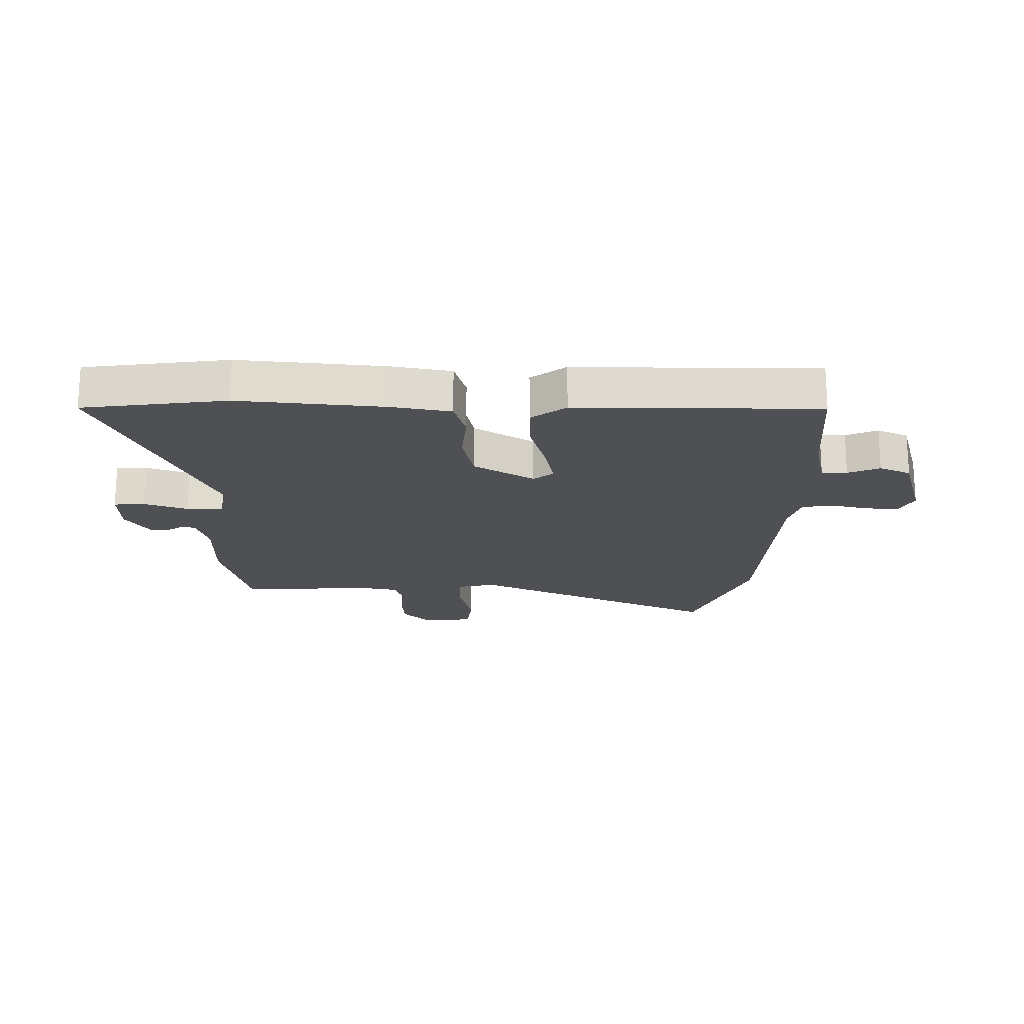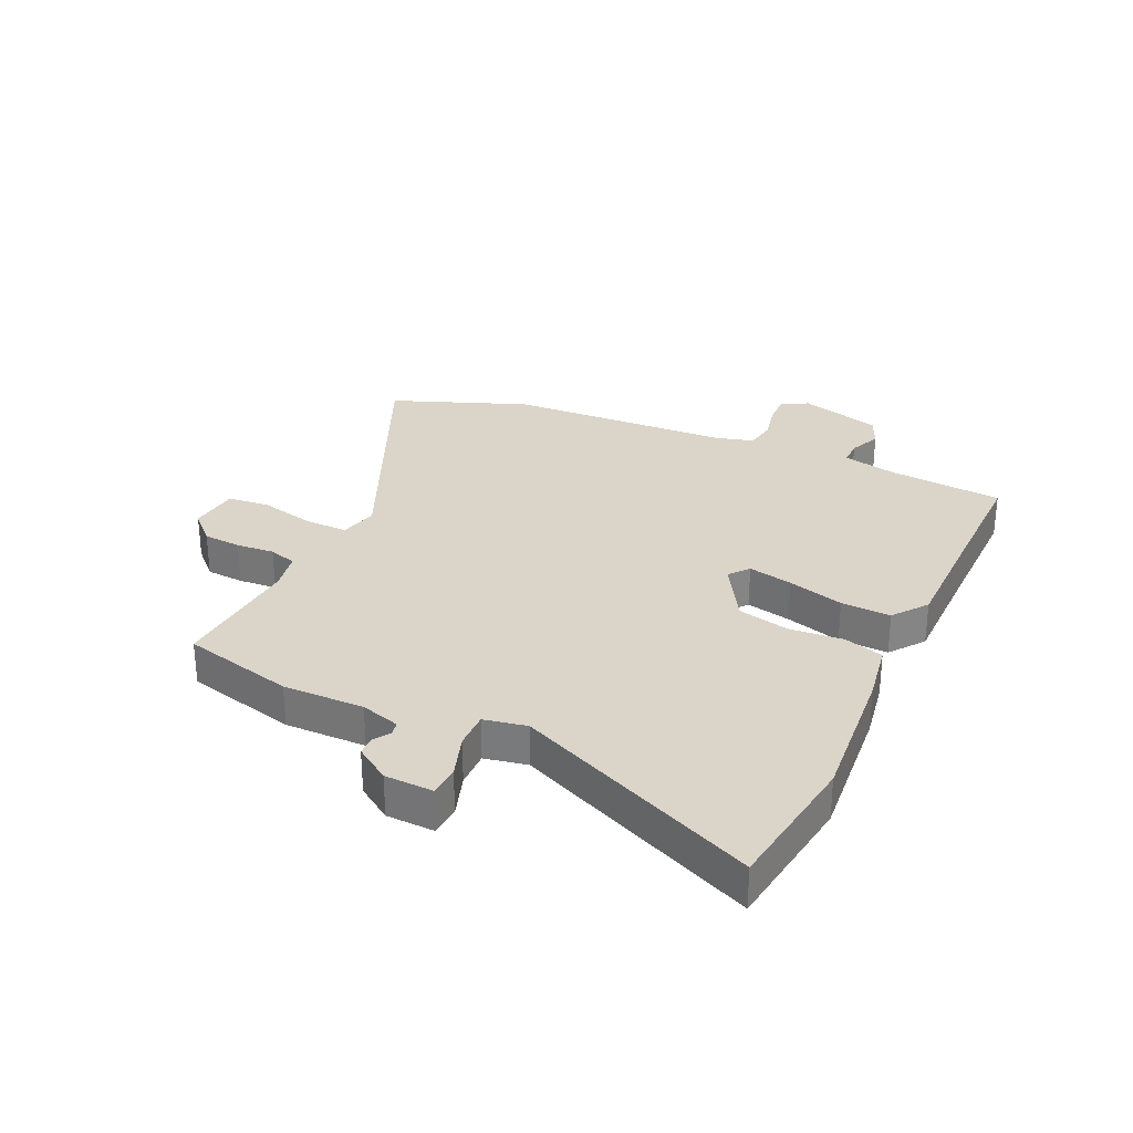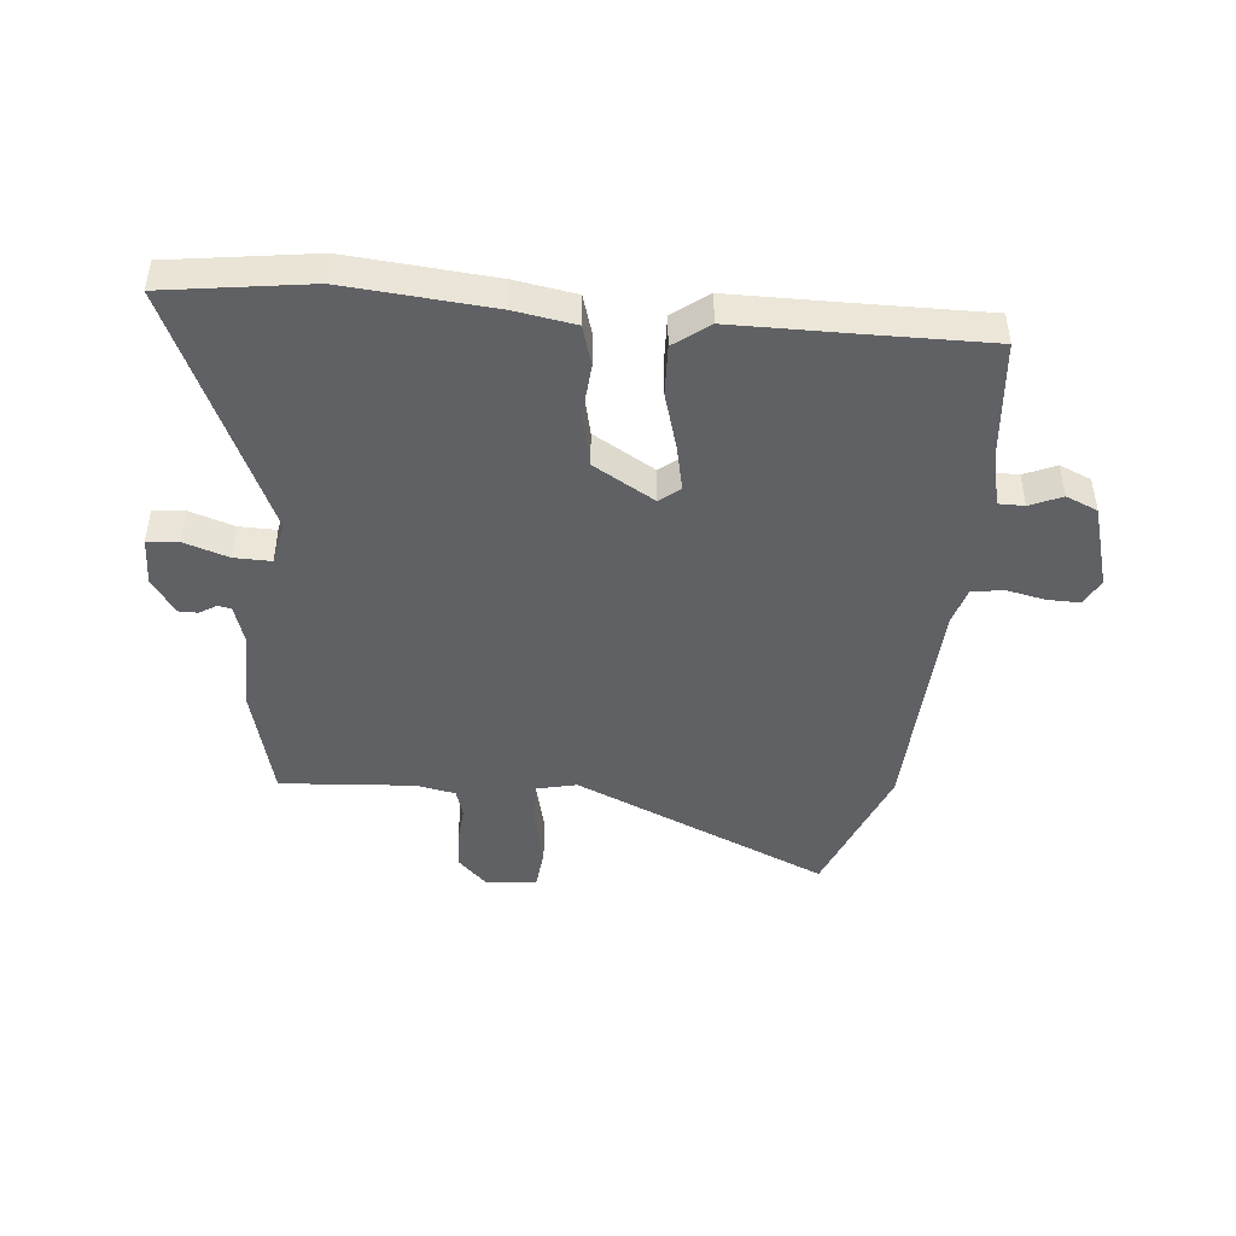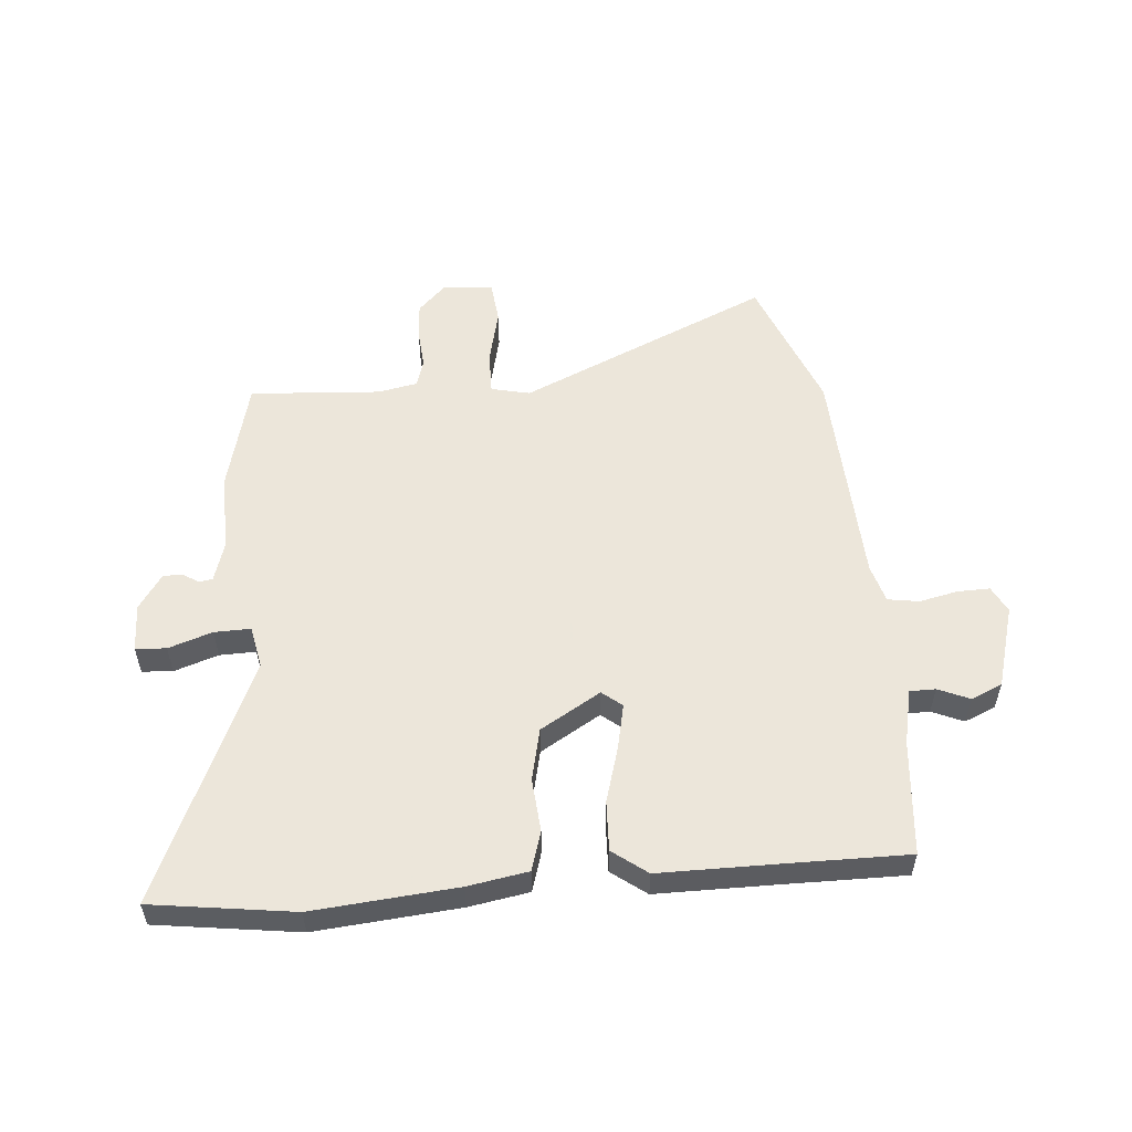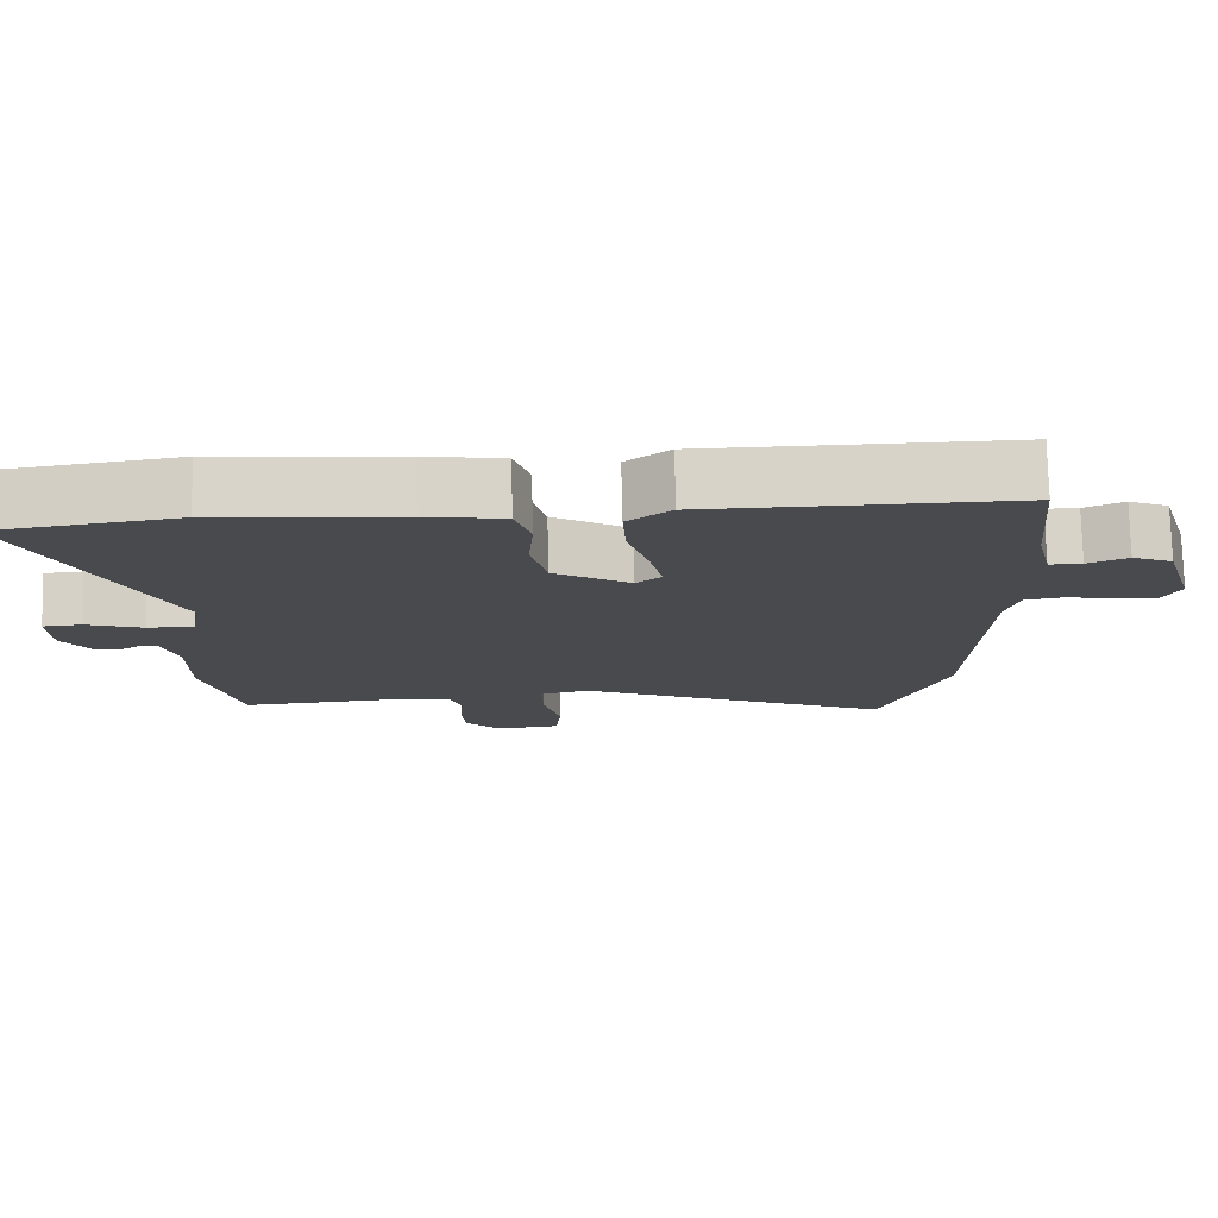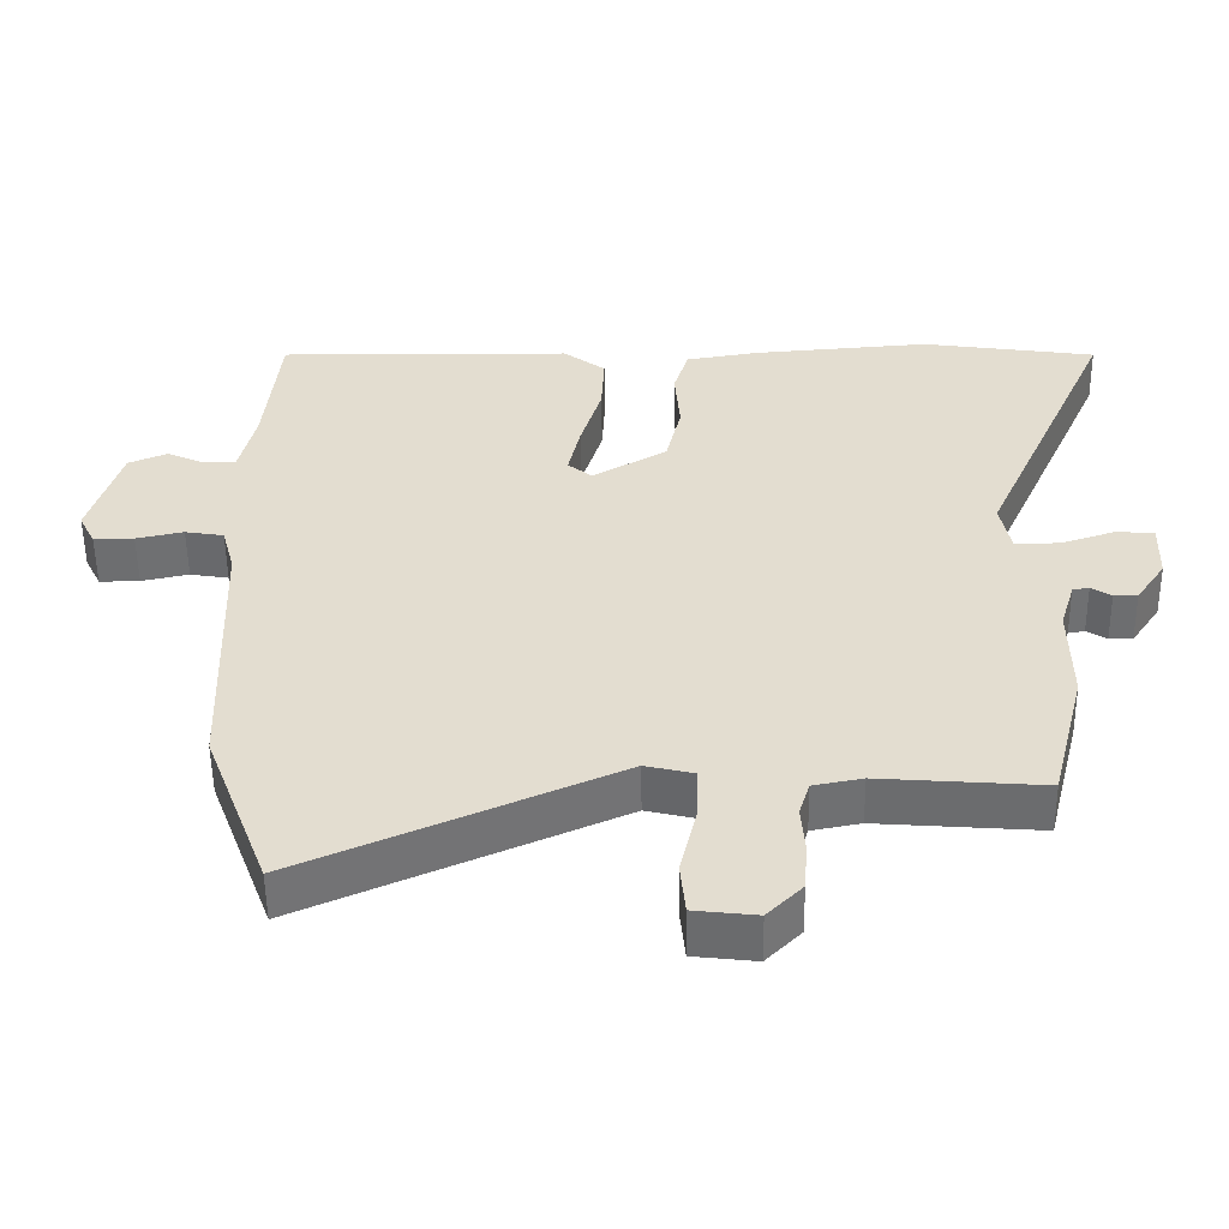
<metadata>
{"format":"obj","ext":"obj","renderer":"f3d","projection":"perspective","resolution":1024,"background":"white","views":[{"elev":-19.0,"azim":-1.4,"up":"+Y"},{"elev":29.3,"azim":-65.4,"up":"+Y"},{"elev":-45.4,"azim":-5.6,"up":"+Y"},{"elev":54.6,"azim":-5.3,"up":"+Y"},{"elev":76.6,"azim":-1.4,"up":"+Z"},{"elev":-54.2,"azim":-179.3,"up":"+Z"}]}
</metadata>
<code>
v 0.526 0.07 -0.432
v 0.436 0.07 -0.669
v 0.001 0.07 -0.478
v -0.066 0.07 -0.494
v -0.064 0.07 -0.57
v -0.041 0.07 -0.665
v -0.048 0.07 -0.738
v -0.135 0.07 -0.748
v -0.184 0.07 -0.699
v -0.189 0.07 -0.633
v -0.184 0.07 -0.567
v -0.199 0.07 -0.519
v -0.267 0.07 -0.506
v -0.494 0.07 -0.523
v -0.543 0.07 -0.33
v -0.542 0.07 -0.19
v -0.563 0.07 -0.122
v -0.586 0.07 -0.118
v -0.614 0.07 -0.136
v -0.647 0.07 -0.136
v -0.688 0.07 -0.076
v -0.691 0.07 0.007
v -0.638 0.07 0.011
v -0.562 0.07 -0.014
v -0.499 0.07 -0.015
v -0.485 0.07 0.059
v -0.672 0.07 0.475
v -0.427 0.07 0.511
v -0.179 0.07 0.491
v -0.075 0.07 0.474
v -0.054 0.07 0.406
v -0.061 0.07 0.313
v -0.04 0.07 0.223
v 0.064 0.07 0.162
v 0.098 0.07 0.19
v 0.081 0.07 0.267
v 0.052 0.07 0.364
v 0.048 0.07 0.45
v 0.107 0.07 0.495
v 0.311 0.07 0.497
v 0.521 0.07 0.5
v 0.541 0.07 0.301
v 0.563 0.07 0.206
v 0.607 0.07 0.206
v 0.661 0.07 0.23
v 0.715 0.07 0.207
v 0.758 0.07 0.064
v 0.735 0.07 0.018
v 0.679 0.07 0.019
v 0.613 0.07 0.033
v 0.559 0.07 0.024
v 0.541 0.07 -0.042
v 0.526 0 -0.432
v 0.436 0 -0.669
v 0.001 0 -0.478
v -0.066 0 -0.494
v -0.064 0 -0.57
v -0.041 0 -0.665
v -0.048 0 -0.738
v -0.135 0 -0.748
v -0.184 0 -0.699
v -0.189 0 -0.633
v -0.184 0 -0.567
v -0.199 0 -0.519
v -0.267 0 -0.506
v -0.494 0 -0.523
v -0.543 0 -0.33
v -0.542 0 -0.19
v -0.563 0 -0.122
v -0.586 0 -0.118
v -0.614 0 -0.136
v -0.647 0 -0.136
v -0.688 0 -0.076
v -0.691 0 0.007
v -0.638 0 0.011
v -0.562 0 -0.014
v -0.499 0 -0.015
v -0.485 0 0.059
v -0.672 0 0.475
v -0.427 0 0.511
v -0.179 0 0.491
v -0.075 0 0.474
v -0.054 0 0.406
v -0.061 0 0.313
v -0.04 0 0.223
v 0.064 0 0.162
v 0.098 0 0.19
v 0.081 0 0.267
v 0.052 0 0.364
v 0.048 0 0.45
v 0.107 0 0.495
v 0.311 0 0.497
v 0.521 0 0.5
v 0.541 0 0.301
v 0.563 0 0.206
v 0.607 0 0.206
v 0.661 0 0.23
v 0.715 0 0.207
v 0.758 0 0.064
v 0.735 0 0.018
v 0.679 0 0.019
v 0.613 0 0.033
v 0.559 0 0.024
v 0.541 0 -0.042
f 48 49 50
f 47 48 50
f 46 47 50
f 45 46 50
f 44 45 50
f 43 44 50 51
f 42 43 51 52
f 1 2 3
f 52 1 3
f 42 52 3
f 41 42 3
f 40 41 3
f 38 39 40
f 37 38 40
f 36 37 40
f 30 31 32
f 29 30 32
f 28 29 32
f 27 28 32
f 26 27 32
f 25 26 32 33
f 22 23 24
f 21 22 24
f 20 21 24
f 19 20 24
f 18 19 24
f 17 18 24 25
f 25 33 34
f 17 25 34
f 16 17 34
f 15 16 34
f 14 15 34
f 13 14 34
f 9 10 11
f 8 9 11
f 7 8 11
f 6 7 11
f 5 6 11
f 4 5 11 12
f 13 34 35
f 12 13 35
f 4 12 35
f 3 4 35
f 40 3 35
f 35 36 40
f 102 101 100
f 102 100 99
f 102 99 98
f 102 98 97
f 102 97 96
f 103 102 96 95
f 104 103 95 94
f 55 54 53
f 55 53 104
f 55 104 94
f 55 94 93
f 55 93 92
f 92 91 90
f 92 90 89
f 92 89 88
f 84 83 82
f 84 82 81
f 84 81 80
f 84 80 79
f 84 79 78
f 85 84 78 77
f 76 75 74
f 76 74 73
f 76 73 72
f 76 72 71
f 76 71 70
f 77 76 70 69
f 86 85 77
f 86 77 69
f 86 69 68
f 86 68 67
f 86 67 66
f 86 66 65
f 63 62 61
f 63 61 60
f 63 60 59
f 63 59 58
f 63 58 57
f 64 63 57 56
f 87 86 65
f 87 65 64
f 87 64 56
f 87 56 55
f 87 55 92
f 92 88 87
f 1 53 54 2
f 2 54 55 3
f 3 55 56 4
f 4 56 57 5
f 5 57 58 6
f 6 58 59 7
f 7 59 60 8
f 8 60 61 9
f 9 61 62 10
f 10 62 63 11
f 11 63 64 12
f 12 64 65 13
f 13 65 66 14
f 14 66 67 15
f 15 67 68 16
f 16 68 69 17
f 17 69 70 18
f 18 70 71 19
f 19 71 72 20
f 20 72 73 21
f 21 73 74 22
f 22 74 75 23
f 23 75 76 24
f 24 76 77 25
f 25 77 78 26
f 26 78 79 27
f 27 79 80 28
f 28 80 81 29
f 29 81 82 30
f 30 82 83 31
f 31 83 84 32
f 32 84 85 33
f 33 85 86 34
f 34 86 87 35
f 35 87 88 36
f 36 88 89 37
f 37 89 90 38
f 38 90 91 39
f 39 91 92 40
f 40 92 93 41
f 41 93 94 42
f 42 94 95 43
f 43 95 96 44
f 44 96 97 45
f 45 97 98 46
f 46 98 99 47
f 47 99 100 48
f 48 100 101 49
f 49 101 102 50
f 50 102 103 51
f 51 103 104 52
f 52 104 53 1

</code>
